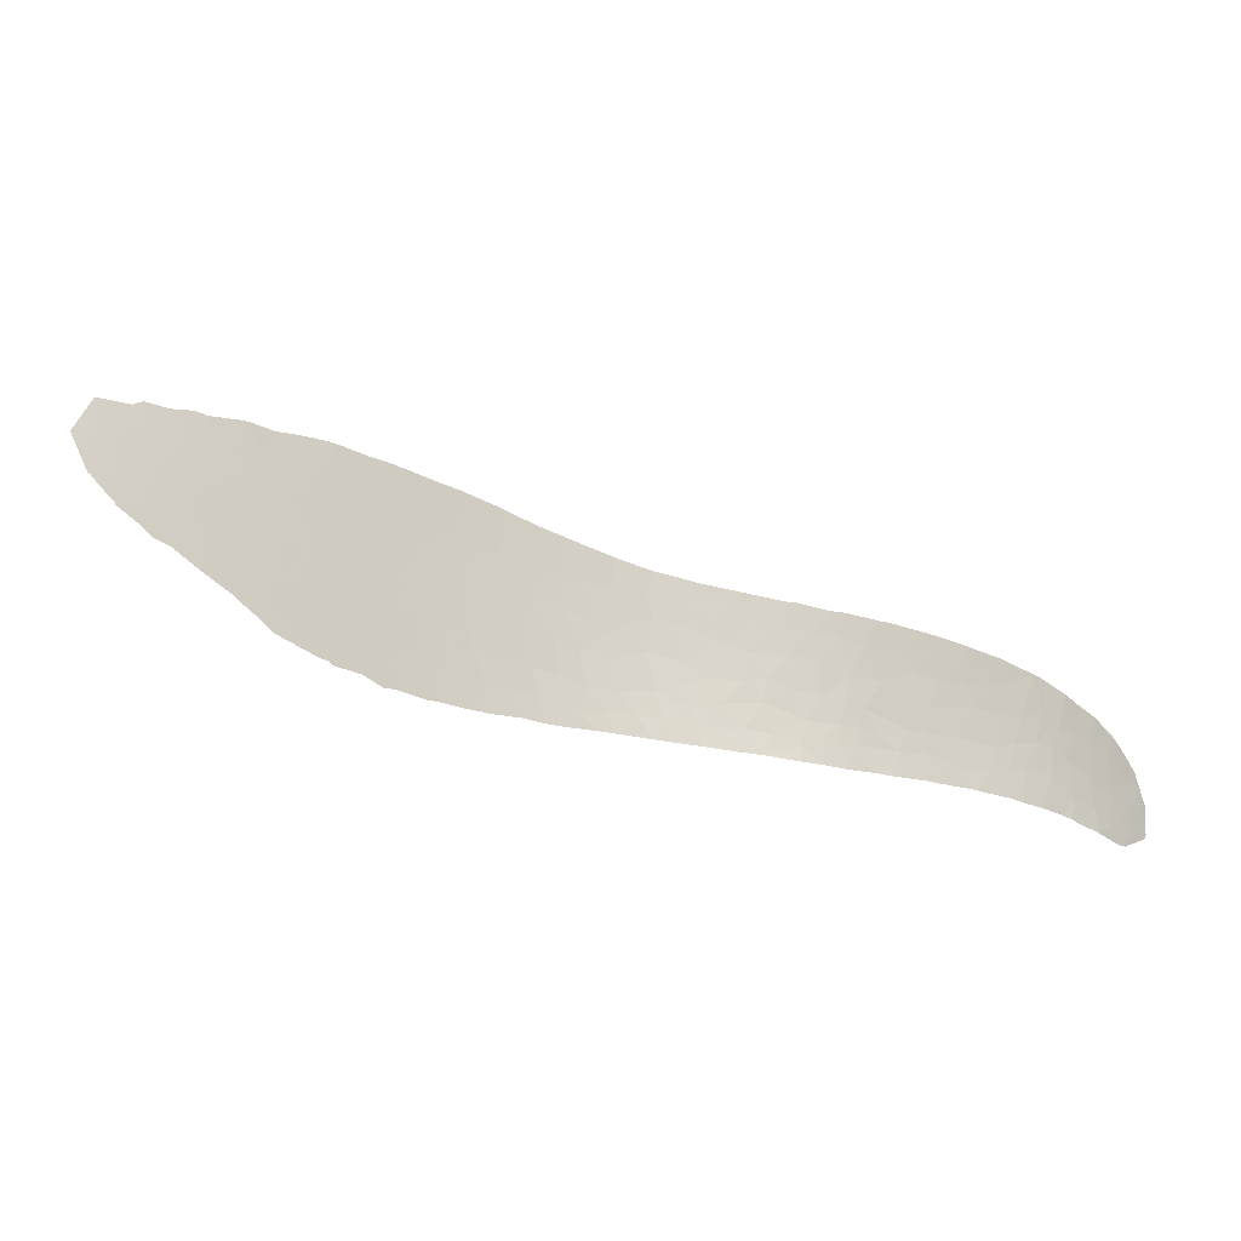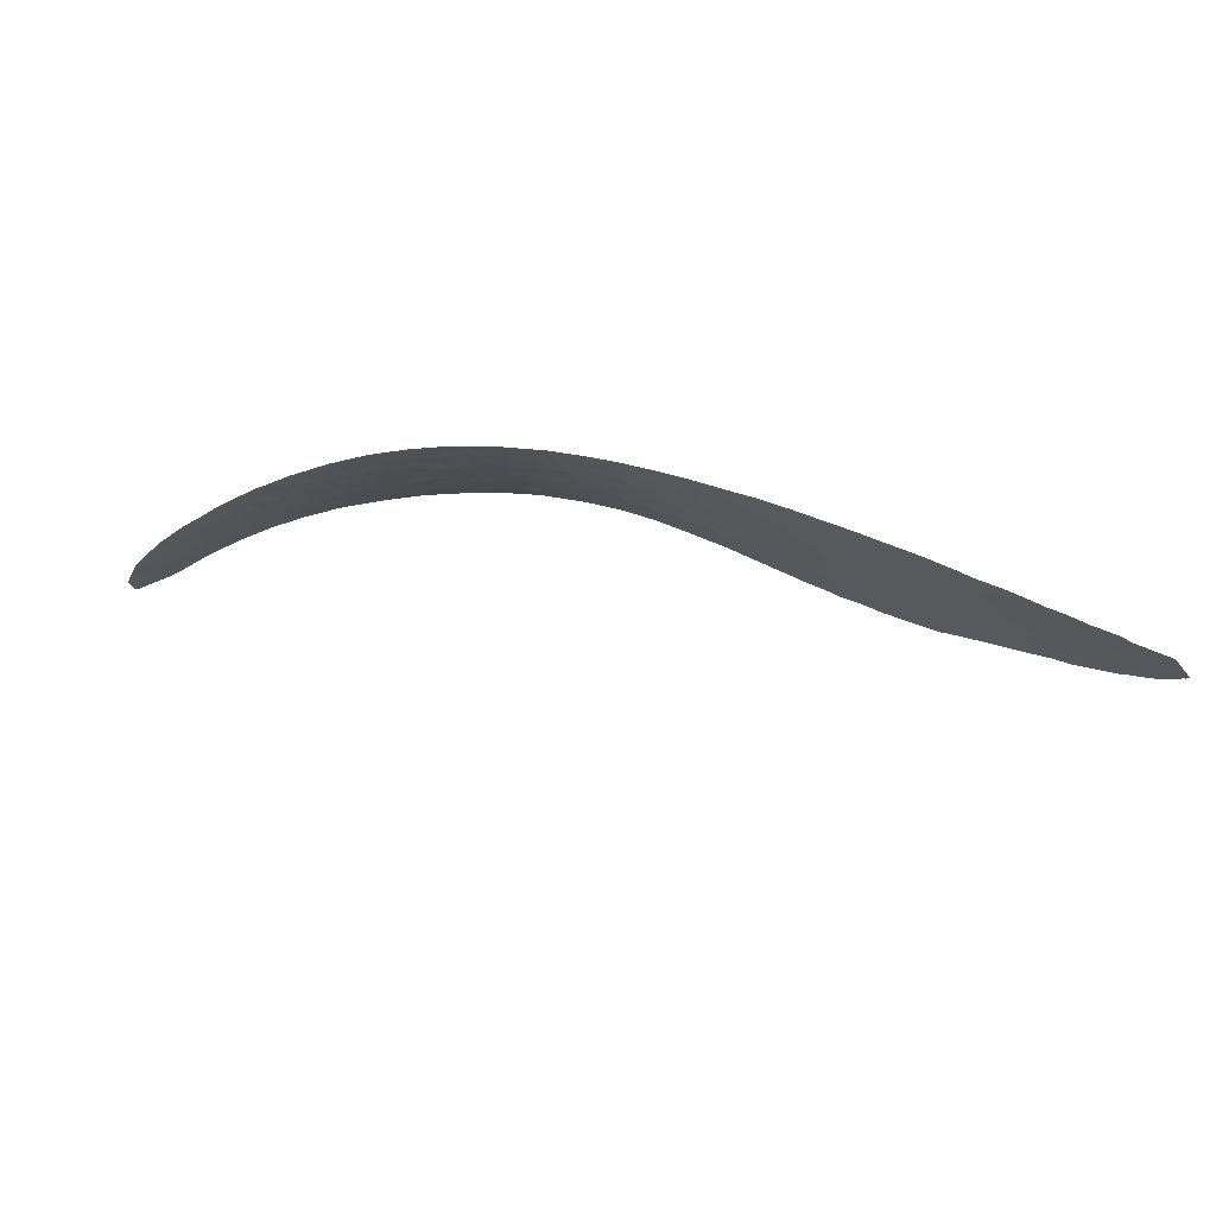
<metadata>
{"format":"obj","ext":"obj","renderer":"f3d","projection":"perspective","resolution":1024,"background":"white","views":[{"elev":-13.8,"azim":-28.7,"up":"+Z"},{"elev":73.0,"azim":168.4,"up":"+Z"}]}
</metadata>
<code>
v 27.93 34.82 -14.41
v 28.64 34.21 -14.6
v 27.25 35.38 -15.44
v 28.15 34.6 -15.75
v 28.99 33.86 -16.14
v 29.91 32.94 -19.88
v 29.21 33.56 -19.28
v 29.6 33.18 -20.56
v 30.9 32.07 -19.8
v 29.93 32.95 -18.98
v 29.68 33.2 -17.87
v 28.51 34.21 -17.95
v 29.06 33.76 -17.32
v 30.68 32.31 -18.42
v 30.58 32.43 -17.48
v 30.48 32.56 -16.42
v 31.47 31.66 -17.27
v 31.57 31.53 -18.59
v 30.61 32.48 -15.41
v 31.78 31.41 -16.13
v 32.9 30.39 -17.67
v 32.88 30.43 -16.72
v 33.18 30.16 -16.93
v 33.41 29.96 -17.04
v 33.84 29.56 -18.19
v 34.12 29.28 -19.15
v 33.11 30.18 -18.84
v 34.5 29 -17.73
v 35.55 28.07 -18.33
v 37 26.79 -19.79
v 36.47 27.24 -20.31
v 37.16 26.65 -20.46
v 36.37 27.17 -24.68
v 35.63 27.82 -24.27
v 36.67 26.98 -23.36
v 35.67 27.84 -22.6
v 37.54 26.24 -23.98
v 37.29 26.39 -25.35
v 38.52 25.44 -24.53
v 39.31 24.75 -26.41
v 39.79 24.45 -24.91
v 38.09 25.71 -26.3
v 40.06 24.21 -25.99
v 40.82 23.69 -25.54
v 39.81 24.5 -22.31
v 39.51 24.71 -23.64
v 40.51 23.97 -23.42
v 38.82 24.86 -30.74
v 38.61 25.13 -29.34
v 39.57 24.37 -29.79
v 39.66 24.21 -30.96
v 40.22 23.85 -30.21
v 40.63 23.66 -28.91
v 39.47 24.55 -28.29
v 38.34 25.45 -27.8
v 37.98 25.55 -30.44
v 41.92 22.76 -29.24
v 42.59 22.25 -30.35
v 43.49 21.82 -29.14
v 41.73 22.7 -31.37
v 41.33 23.07 -30.19
v 41.04 23.18 -31.22
v 41.64 23.05 -27.63
v 43.08 22.17 -27.15
v 41.77 23.05 -22.28
v 41.68 23.13 -23.96
v 43.04 22.22 -22.87
v 36.37 27.03 -27.95
v 36.05 27.34 -27.1
v 37.02 26.52 -27.45
v 36.51 26.86 -28.97
v 35.89 27.42 -28.35
v 36.6 26.71 -30.13
v 36.37 26.9 -30.03
v 37.51 26.04 -29.06
v 38.88 25.21 -23.04
v 37.65 26.2 -22.74
v 38.88 25.24 -22
v 38.03 25.93 -21.45
v 40.67 23.87 -21.65
v 40.22 24.2 -21.78
v 40.17 24.23 -21.37
v 38.59 25.49 -20.42
v 38.78 25.33 -21.2
v 38.79 25.33 -20.54
v 45.12 21.06 -24.6
v 45.36 20.9 -23.65
v 44 21.64 -23.21
v 43.48 21.93 -23.06
v 44.18 21.57 -24.78
v 43.05 22.21 -24.31
v 43.45 21.99 -25.56
v 44.61 21.3 -27.69
v 44.71 21.29 -25.84
v 42.29 22.7 -25.69
v 63.34 17.79 -26.83
v 61.79 17.65 -26.43
v 62.06 17.72 -27.67
v 61.1 17.65 -27.08
v 60.52 17.66 -28.04
v 60.03 17.57 -26.14
v 59.7 17.6 -26.78
v 59.5 17.55 -26.02
v 23.36 38.51 -18.92
v 22.56 39.19 -17.8
v 23.97 38.03 -18.35
v 23.72 38.27 -17.31
v 24.82 37.31 -18.87
v 24.76 37.4 -17.52
v 24.09 37.89 -19.58
v 24.98 37.15 -19.71
v 25.02 37.09 -20.78
v 25.7 36.52 -20.61
v 25.99 36.31 -19.54
v 26.44 35.9 -20.61
v 26.32 35.97 -21.75
v 25.35 36.79 -21.4
v 25.04 37.04 -21.95
v 26.33 35.92 -23.24
v 28.18 34.38 -21.43
v 27.81 34.66 -22.74
v 27.15 35.26 -21.71
v 28.14 34.48 -19.28
v 27.84 34.7 -20.46
v 28.71 33.96 -20.43
v 27.03 35.43 -19.38
v 26.39 36.02 -18.22
v 26.34 36.16 -15.32
v 26.69 35.81 -16.58
v 20.13 41.42 -11.81
v 20.19 41.35 -12.13
v 20.19 41.37 -11.82
v 20.47 41.1 -12.54
v 20.18 41.32 -12.73
v 20.57 40.95 -13.74
v 19.77 41.55 -14.06
v 20.46 40.93 -15.71
v 20.4 41.02 -14.82
v 21 40.56 -14.73
v 20.03 41.28 -15.41
v 20.07 41.22 -15.84
v 19.96 41.29 -16.18
v 19.84 41.39 -16.06
v 18.99 42.18 -13.64
v 19.1 42.07 -14.03
v 21.15 40.29 -17.98
v 22.31 39.36 -19.2
v 21.35 40.22 -16.12
v 21.35 40.35 -13.5
v 22.19 39.76 -12.18
v 21.71 40.13 -12.33
v 22.46 39.47 -13.17
v 22.92 39.04 -14.3
v 21.91 39.84 -14.54
v 22.39 39.41 -15.62
v 23.34 38.65 -15.43
v 23 38.88 -16.54
v 21.84 39.8 -16.82
v 24.36 37.78 -16.3
v 24.7 37.54 -15.19
v 25.29 37.01 -16.04
v 25.1 37.26 -14.03
v 25.85 36.59 -14.78
v 25.03 37.35 -13.25
v 24.38 37.92 -12.9
v 24.09 38.08 -14.37
v 23.4 38.74 -12.72
v 28.13 34.34 -23.88
v 26.68 35.6 -23.69
v 27.6 34.77 -24.77
v 32.81 30.31 -22.59
v 32.78 30.27 -24.29
v 33.68 29.52 -23.27
v 32.08 30.88 -24.42
v 31.67 31.3 -22.88
v 32.11 30.97 -21.37
v 33.7 29.55 -22.2
v 33.68 29.48 -24.44
v 34.47 28.82 -23.91
v 29.97 32.66 -26.85
v 30.31 32.35 -27.04
v 29.54 33.08 -25.17
v 30.46 32.29 -25.11
v 32.17 30.78 -25.13
v 32.6 30.37 -25.83
v 31.79 31.07 -26.41
v 32.45 30.45 -27.11
v 32.93 30.01 -27.66
v 32.95 29.94 -28.67
v 33.81 29.3 -26.32
v 34.07 29 -27.83
v 34.53 28.59 -28.03
v 34.89 28.34 -26.88
v 34.19 28.83 -29.29
v 34.63 28.44 -29.4
v 35.19 28.04 -27.79
v 35.84 27.37 -29.87
v 37.1 26.67 -21.89
v 32.34 30.64 -24.62
v 34.68 28.7 -22.22
v 35.4 28.1 -21.72
v 34.7 28.57 -25.34
v 35.87 27.55 -25.8
v 47.34 19.98 -24.1
v 47.04 20.15 -25.11
v 47.5 19.92 -24.12
v 53.44 18.21 -26.45
v 54.27 18 -25.18
v 52.51 18.32 -24.91
v 52.11 18.49 -26.11
v 52.69 18.34 -25.82
v 50.67 18.87 -26.01
v 51.68 18.53 -24.86
v 51.26 18.73 -27.34
v 52.74 18.39 -28.18
v 51.23 18.73 -29.14
v 49.54 19.24 -27.3
v 48.51 19.57 -28.37
v 49.61 19.2 -29.01
v 52.05 18.48 -30.68
v 53.29 18.25 -29.75
v 53.09 18.27 -30.75
v 54.49 18.08 -28.25
v 57.47 17.62 -25.66
v 57.18 17.68 -26.53
v 57.17 17.63 -25.61
v 58.74 17.62 -26.91
v 57.82 17.7 -27.99
v 57.09 17.64 -25.61
v 55.25 17.93 -26.66
v 56.36 17.83 -27.75
v 50.02 18.82 -32.65
v 50.08 18.9 -31.81
v 51.15 18.55 -32.77
v 50.48 18.88 -30.54
v 51.23 18.64 -31.33
v 54.88 17.9 -25.24
v 40.32 23.99 -27.13
v 63.9 17.84 -26.94
v 64.61 17.95 -27.13
v 64.52 17.93 -28.88
v 66.28 18.18 -27.74
v 65.55 18.09 -29.74
v 68.26 18.43 -34.93
v 66.7 18.12 -34.57
v 68.12 18.49 -33.59
v 69.52 18.81 -34.31
v 69.99 18.9 -35.39
v 70.22 19.02 -34.04
v 70.54 19.04 -35.41
v 67.96 18.52 -32
v 69.5 18.89 -31
v 68.03 18.56 -29.93
v 62.69 17.61 -33.87
v 64.01 17.72 -34.03
v 61.87 17.64 -32.34
v 63.01 17.73 -31.95
v 71.24 19.33 -33.58
v 72.28 19.64 -31.97
v 69.63 18.9 -32.9
v 70.83 19.24 -31.76
v 71.91 19.54 -31.18
v 70.68 19.18 -30
v 71.47 19.36 -34.5
v 72.64 19.72 -34.51
v 72.46 19.66 -34.8
v 72.71 19.76 -32.91
v 69.93 18.98 -29.41
v 67.4 18.42 -28.22
v 66.76 18.3 -29.8
v 68.57 18.66 -28.66
v 59.44 17.52 -33.46
v 59.32 17.58 -32.48
v 57.27 17.64 -33.29
v 58 17.66 -32.11
v 61.74 17.56 -33.71
v 59.8 17.51 -33.52
v 60.49 17.59 -32.38
v 60.99 17.66 -31.17
v 62.33 17.72 -30.82
v 58.89 17.67 -30.84
v 59.67 17.67 -29.14
v 58.36 17.7 -29.33
v 57.06 17.77 -29.3
v 54.06 18.11 -30.93
v 48.68 19.37 -31.31
v 48.3 19.6 -29.69
v 50.01 19.02 -24.53
v 49.44 19.2 -24.49
v 49.46 19.25 -25.89
v 48.21 19.7 -25.76
v 47.85 19.85 -27.15
v 47.32 20.06 -26.15
v 46.48 20.41 -24.6
v 46.12 20.59 -25.43
v 47.29 20 -24.08
v 47.37 20 -28.71
v 46.33 20.37 -29.82
v 47.35 19.86 -31.07
v 45.1 20.82 -31.15
v 45.39 20.59 -32.02
v 43.99 21.32 -31.8
v 45.9 20.64 -28.51
v 45.03 20.97 -29.79
v 44.38 21.36 -28.87
v 43.23 21.72 -31.67
v 43.74 21.54 -30.79
v 44.25 21.29 -30.55
v 44.26 21.36 -29.82
v 46.22 20.56 -26.55
v 46.04 20.41 -31.02
v 47.14 19.83 -32.28
v 47.65 19.61 -32.32
v 48.23 19.41 -32.4
v 55.82 17.87 -30.67
v 56.95 17.77 -30.74
v 56.44 17.8 -31.07
v 56.54 17.77 -31.8
v 55.84 17.85 -31.44
v 55.17 17.91 -31.83
v 59.19 17.66 -28.02
v 62.87 17.78 -29.44
v 61.41 17.7 -29.38
v 63.91 17.86 -30.57
v 66.11 18.16 -31.3
v 66.5 18.16 -33.31
v 66.18 18.03 -34.42
v 64.92 17.94 -32.19
v 65.04 18 -30.76
v 65.56 17.95 -34.29
v 64.75 17.97 -29.99
v 56.81 17.67 -33.23
v 54.68 17.87 -33.11
v 52.94 18.26 -31.67
v 28.66 33.84 -25.13
v 28.04 34.37 -25.39
v 28.94 33.58 -26.07
v 29.14 33.47 -24
v 29.95 32.76 -23.99
v 29.34 33.36 -21.79
v 30.16 32.67 -21.38
v 29.82 32.92 -22.64
v 29.87 33.09 -16.29
v 30.35 32.71 -15.28
v 21.06 40.37 -17.75
v 30.74 32.11 -23.07
v 31.14 31.8 -21.78
v 28.85 33.75 -23.01
v 33.03 30.22 -19.87
v 32.92 30.28 -20.65
v 32.37 30.77 -20.27
v 33.64 29.65 -20.68
v 31.99 31.13 -19.57
v 34.35 29.06 -20.15
v 34.98 28.53 -19.37
v 35.27 28.25 -20.61
v 35.78 27.86 -18.5
v 34.53 28.87 -21.17
v 32.39 30.81 -18.67
v 30.73 32.18 -20.99
v 31.38 31.61 -20.98
v 31.67 31.39 -20.25
v 30.22 32.64 -20.58
v 31.31 31.52 -25.36
v 31.04 31.8 -24.11
v 52.05 18.43 -31.71
v 52.32 18.28 -32.92
v 54.06 17.98 -33.04
v 36.79 26.75 -26.63
v 35.98 27.62 -21.42
v 36.4 27.09 -26.08
v 32.5 30.35 -28.56
v 31.64 31.15 -27.8
v 30.52 32.17 -27.28
v 32.85 30.31 -21.55
v 37.15 26.67 -19.41
v 37.2 26.63 -19.44
v 24.97 37.11 -21.87
v 25.07 37.03 -21.47
v 24.94 37.13 -21.84
v 23.64 38.24 -20.45
v 22.86 38.89 -19.91
v 20.44 40.89 -16.91
v 19.13 42.04 -14.07
v 19.98 41.53 -11.83
v 26.56 36.04 -13.66
v 26.67 35.94 -13.71
v 26.72 35.9 -13.72
v 27.41 35.15 -18.09
v 27.73 34.91 -16.8
v 28.41 34.33 -16.96
v 25.78 36.56 -17.09
v 25.49 36.76 -18.54
v 39.59 24.69 -21.63
v 36.9 26.89 -19.24
v 37.12 26.69 -19.9
v 32.42 30.83 -17.22
v 31.98 31.19 -17.84
v 30.01 32.95 -16.86
v 29.51 33.38 -16.77
v 29.33 33.59 -15.34
v 30.1 32.93 -15.14
v 20.11 41.41 -12.12
v 20.11 41.43 -11.8
f 4 2 1
f 1 3 4
f 4 5 2
f 8 6 7
f 10 7 6
f 6 9 10
f 10 11 7
f 11 12 7
f 13 12 11
f 11 14 15
f 17 16 15
f 17 15 14
f 14 18 17
f 20 19 16
f 16 17 20
f 23 22 21
f 24 23 21
f 27 25 21
f 27 26 25
f 25 24 21
f 25 28 24
f 26 28 25
f 26 29 28
f 32 30 31
f 35 34 33
f 35 36 34
f 39 37 38
f 39 40 41
f 39 42 40
f 41 40 43
f 44 41 43
f 47 45 46
f 50 49 48
f 50 51 52
f 50 48 51
f 54 50 53
f 54 49 50
f 50 52 53
f 49 54 55
f 48 49 56
f 59 57 58
f 62 60 61
f 61 58 57
f 61 60 58
f 52 62 61
f 61 53 52
f 57 53 61
f 53 57 63
f 57 64 63
f 57 59 64
f 67 65 66
f 70 69 68
f 72 71 68
f 69 72 68
f 71 74 73
f 73 75 71
f 37 39 76
f 76 77 37
f 77 76 78
f 78 79 77
f 76 45 78
f 81 45 80
f 80 45 47
f 47 65 80
f 82 81 80
f 85 83 84
f 88 86 87
f 88 89 90
f 90 86 88
f 90 89 91
f 91 92 90
f 92 64 93
f 93 94 92
f 95 63 64
f 95 64 92
f 98 96 97
f 97 99 98
f 98 99 100
f 102 99 101
f 102 100 99
f 101 103 102
f 107 105 104
f 104 106 107
f 106 108 109
f 106 110 108
f 106 109 107
f 112 111 110
f 111 113 114
f 111 112 113
f 115 114 113
f 116 115 113
f 113 117 116
f 116 117 118
f 118 119 116
f 122 121 120
f 125 7 123
f 123 124 125
f 120 125 124
f 122 120 124
f 124 123 126
f 127 114 126
f 129 3 128
f 132 130 131
f 133 132 131
f 131 134 133
f 134 136 135
f 139 138 137
f 135 136 138
f 138 139 135
f 140 137 138
f 138 136 140
f 137 141 142
f 143 142 141
f 145 136 144
f 105 146 147
f 148 139 137
f 139 149 135
f 152 150 151
f 151 149 152
f 154 153 152
f 152 149 154
f 139 154 149
f 156 153 155
f 157 156 155
f 158 157 155
f 158 105 157
f 105 107 157
f 157 159 156
f 157 107 159
f 161 160 159
f 163 162 160
f 160 161 163
f 162 164 165
f 156 159 160
f 160 166 156
f 162 166 160
f 153 156 166
f 166 165 167
f 167 153 166
f 170 168 169
f 173 171 172
f 171 174 172
f 171 175 174
f 175 171 176
f 171 173 177
f 178 173 172
f 173 178 179
f 183 180 181
f 183 182 180
f 186 185 184
f 187 185 186
f 191 188 189
f 191 190 188
f 191 192 193
f 194 191 189
f 194 195 192
f 192 191 194
f 192 195 196
f 196 193 192
f 71 197 74
f 198 77 79
f 32 198 79
f 199 174 184
f 199 172 174
f 172 199 184
f 201 200 36
f 178 202 179
f 178 190 202
f 36 179 34
f 36 200 179
f 202 34 179
f 190 193 202
f 203 33 34
f 202 203 34
f 202 193 203
f 206 204 205
f 209 207 208
f 211 209 210
f 213 212 210
f 210 209 213
f 210 212 214
f 216 215 214
f 210 207 211
f 215 207 210
f 210 214 215
f 219 217 218
f 214 217 219
f 219 216 214
f 215 220 221
f 215 216 220
f 221 220 222
f 215 221 223
f 226 225 224
f 225 228 227
f 227 224 225
f 225 229 230
f 230 231 225
f 231 230 223
f 234 233 232
f 236 233 234
f 236 235 233
f 220 216 235
f 236 220 235
f 207 230 237
f 237 208 207
f 44 43 238
f 95 238 63
f 95 44 238
f 43 40 238
f 241 240 239
f 241 243 242
f 242 240 241
f 246 245 244
f 249 247 248
f 248 250 249
f 253 251 252
f 257 254 255
f 257 256 254
f 261 258 259
f 261 260 258
f 262 261 259
f 263 252 261
f 261 262 263
f 249 264 258
f 249 250 264
f 265 258 264
f 266 264 250
f 266 265 264
f 249 258 260
f 265 267 259
f 265 259 258
f 261 252 260
f 263 268 252
f 242 270 269
f 242 243 270
f 253 269 270
f 253 271 269
f 275 272 273
f 275 274 272
f 278 277 276
f 276 256 278
f 280 279 256
f 256 279 278
f 283 281 282
f 228 231 284
f 222 285 221
f 235 216 219
f 235 287 286
f 235 219 287
f 214 212 217
f 290 212 288
f 288 289 290
f 290 217 212
f 292 290 291
f 292 217 290
f 289 291 290
f 206 205 291
f 291 289 206
f 205 293 291
f 292 291 293
f 295 294 86
f 295 205 294
f 296 294 205
f 87 86 294
f 294 296 87
f 205 204 296
f 298 287 297
f 298 299 287
f 218 297 287
f 287 219 218
f 218 217 292
f 302 301 300
f 305 304 303
f 303 93 305
f 93 59 305
f 307 306 302
f 309 307 308
f 309 59 307
f 307 302 308
f 309 308 304
f 305 309 304
f 305 59 309
f 308 300 304
f 308 302 300
f 307 58 306
f 307 59 58
f 86 90 94
f 90 92 94
f 295 94 310
f 295 86 94
f 205 295 310
f 298 303 304
f 298 297 303
f 311 300 301
f 312 311 301
f 312 299 311
f 311 304 300
f 311 298 304
f 298 311 299
f 218 292 297
f 310 303 297
f 297 292 310
f 310 94 93
f 310 93 303
f 293 310 292
f 293 205 310
f 299 312 313
f 287 299 286
f 313 314 286
f 313 286 299
f 233 286 314
f 314 232 233
f 235 286 233
f 231 223 315
f 315 284 231
f 283 228 284
f 316 284 315
f 315 317 316
f 315 318 317
f 316 317 318
f 320 318 319
f 285 320 315
f 320 319 315
f 318 315 319
f 283 316 281
f 283 284 316
f 100 321 282
f 283 282 321
f 321 228 283
f 98 239 96
f 280 322 323
f 324 322 280
f 241 322 324
f 241 239 322
f 98 323 322
f 322 239 98
f 256 257 280
f 257 324 280
f 326 251 325
f 326 327 245
f 275 281 316
f 316 318 275
f 281 273 278
f 278 279 281
f 279 323 282
f 282 281 279
f 278 273 277
f 273 272 277
f 275 273 281
f 279 280 323
f 256 276 254
f 257 328 324
f 257 255 328
f 329 324 328
f 326 330 327
f 270 243 325
f 270 325 251
f 251 253 270
f 268 271 253
f 253 252 268
f 252 251 260
f 249 260 247
f 248 247 244
f 246 247 260
f 246 244 247
f 260 251 246
f 326 246 251
f 326 245 246
f 326 325 328
f 328 330 326
f 325 329 328
f 255 330 328
f 241 331 243
f 243 331 329
f 241 324 331
f 331 324 329
f 243 329 325
f 323 100 282
f 274 275 318
f 274 318 332
f 332 320 333
f 332 318 320
f 222 334 285
f 337 335 336
f 182 335 337
f 338 168 335
f 335 182 338
f 182 183 339
f 342 341 340
f 344 343 16
f 148 345 158
f 344 16 19
f 346 342 339
f 346 341 342
f 346 347 341
f 121 168 348
f 348 120 121
f 348 340 120
f 340 348 342
f 351 350 349
f 351 176 350
f 350 352 349
f 351 349 353
f 26 352 354
f 355 29 26
f 355 26 354
f 354 356 355
f 355 356 357
f 357 29 355
f 358 354 352
f 358 356 354
f 358 352 177
f 177 200 358
f 26 349 352
f 18 353 359
f 361 360 347
f 361 9 360
f 353 18 9
f 26 27 349
f 362 351 353
f 362 176 351
f 362 353 9
f 361 347 176
f 361 176 362
f 362 9 361
f 347 360 341
f 363 341 360
f 360 9 363
f 365 364 174
f 174 175 365
f 346 365 175
f 339 365 346
f 339 183 365
f 183 364 365
f 339 338 182
f 338 348 168
f 339 342 348
f 348 338 339
f 168 336 335
f 168 170 336
f 366 236 234
f 366 220 236
f 368 334 367
f 367 366 234
f 367 334 366
f 220 366 334
f 320 285 334
f 334 368 320
f 333 320 368
f 229 225 226
f 225 231 228
f 229 237 230
f 224 227 103
f 221 315 223
f 221 285 315
f 207 223 230
f 207 215 223
f 220 334 222
f 207 209 211
f 288 212 213
f 69 70 369
f 42 369 70
f 42 38 369
f 178 172 185
f 185 190 178
f 200 201 356
f 200 356 358
f 370 356 201
f 172 184 185
f 370 201 36
f 77 35 37
f 77 198 35
f 198 36 35
f 198 370 36
f 69 371 203
f 371 38 33
f 33 203 371
f 371 69 369
f 369 38 371
f 193 69 203
f 191 193 190
f 187 190 185
f 187 188 190
f 372 189 188
f 373 372 187
f 187 186 373
f 188 187 372
f 186 374 373
f 364 184 174
f 186 184 364
f 183 181 364
f 186 364 181
f 181 374 186
f 182 337 180
f 200 173 179
f 171 375 176
f 171 177 352
f 352 375 171
f 375 352 350
f 350 176 375
f 175 176 347
f 175 347 346
f 200 177 173
f 377 376 30
f 117 378 118
f 380 378 379
f 117 379 378
f 112 380 379
f 112 379 117
f 381 112 110
f 381 380 112
f 110 382 381
f 148 155 154
f 154 139 148
f 154 155 153
f 148 383 345
f 148 137 383
f 148 158 155
f 105 345 146
f 105 158 345
f 384 136 145
f 137 142 383
f 384 143 140
f 140 136 384
f 140 143 141
f 140 141 137
f 144 134 385
f 144 136 134
f 135 133 134
f 135 149 133
f 133 151 132
f 133 149 151
f 167 152 153
f 152 167 150
f 165 166 162
f 164 162 386
f 163 386 162
f 163 387 386
f 161 128 163
f 3 388 387
f 387 128 3
f 128 387 163
f 129 127 389
f 389 390 129
f 12 391 390
f 390 389 12
f 4 391 5
f 4 390 391
f 129 390 3
f 129 392 127
f 393 109 108
f 393 392 109
f 393 127 392
f 109 392 161
f 114 127 393
f 392 129 128
f 128 161 392
f 393 108 111
f 111 114 393
f 127 126 389
f 115 126 114
f 123 389 126
f 123 12 389
f 115 124 126
f 115 122 124
f 122 119 169
f 169 121 122
f 168 121 169
f 116 122 115
f 116 119 122
f 117 113 112
f 110 111 108
f 106 104 110
f 104 382 110
f 104 105 147
f 147 382 104
f 159 107 109
f 109 161 159
f 102 103 227
f 321 102 227
f 321 100 102
f 228 321 227
f 97 101 99
f 98 100 323
f 91 95 92
f 82 45 81
f 79 78 84
f 85 84 394
f 394 82 85
f 78 45 394
f 394 84 78
f 82 394 45
f 42 70 55
f 72 197 71
f 72 195 197
f 193 196 69
f 196 195 72
f 72 69 196
f 70 68 71
f 65 47 66
f 66 91 67
f 66 95 91
f 91 89 67
f 44 66 47
f 47 41 44
f 44 95 66
f 53 63 238
f 59 93 64
f 60 306 58
f 75 56 49
f 75 73 56
f 70 75 55
f 70 71 75
f 49 55 75
f 62 52 51
f 54 53 238
f 42 55 40
f 40 55 54
f 54 238 40
f 76 46 45
f 41 47 46
f 42 39 38
f 41 46 39
f 39 46 76
f 37 33 38
f 37 35 33
f 31 30 395
f 376 395 30
f 31 395 357
f 357 356 31
f 31 356 370
f 32 370 198
f 32 31 370
f 83 79 84
f 32 377 396
f 32 83 377
f 32 79 83
f 396 377 30
f 32 396 30
f 27 21 359
f 349 27 359
f 359 353 349
f 397 21 22
f 397 398 21
f 397 17 398
f 398 359 21
f 398 18 359
f 17 18 398
f 20 397 22
f 20 17 397
f 399 16 343
f 18 14 9
f 13 400 5
f 13 11 400
f 400 343 5
f 400 399 343
f 400 11 399
f 399 15 16
f 399 11 15
f 3 390 4
f 13 5 391
f 391 12 13
f 7 12 123
f 10 9 14
f 14 11 10
f 363 9 6
f 6 8 363
f 341 363 8
f 340 341 8
f 340 8 125
f 125 120 340
f 8 7 125
f 2 5 401
f 401 5 343
f 343 344 401
f 402 401 344
f 402 2 401
f 3 1 388
f 385 134 403
f 131 130 404
f 134 131 403
f 404 403 131
f 404 385 403

</code>
